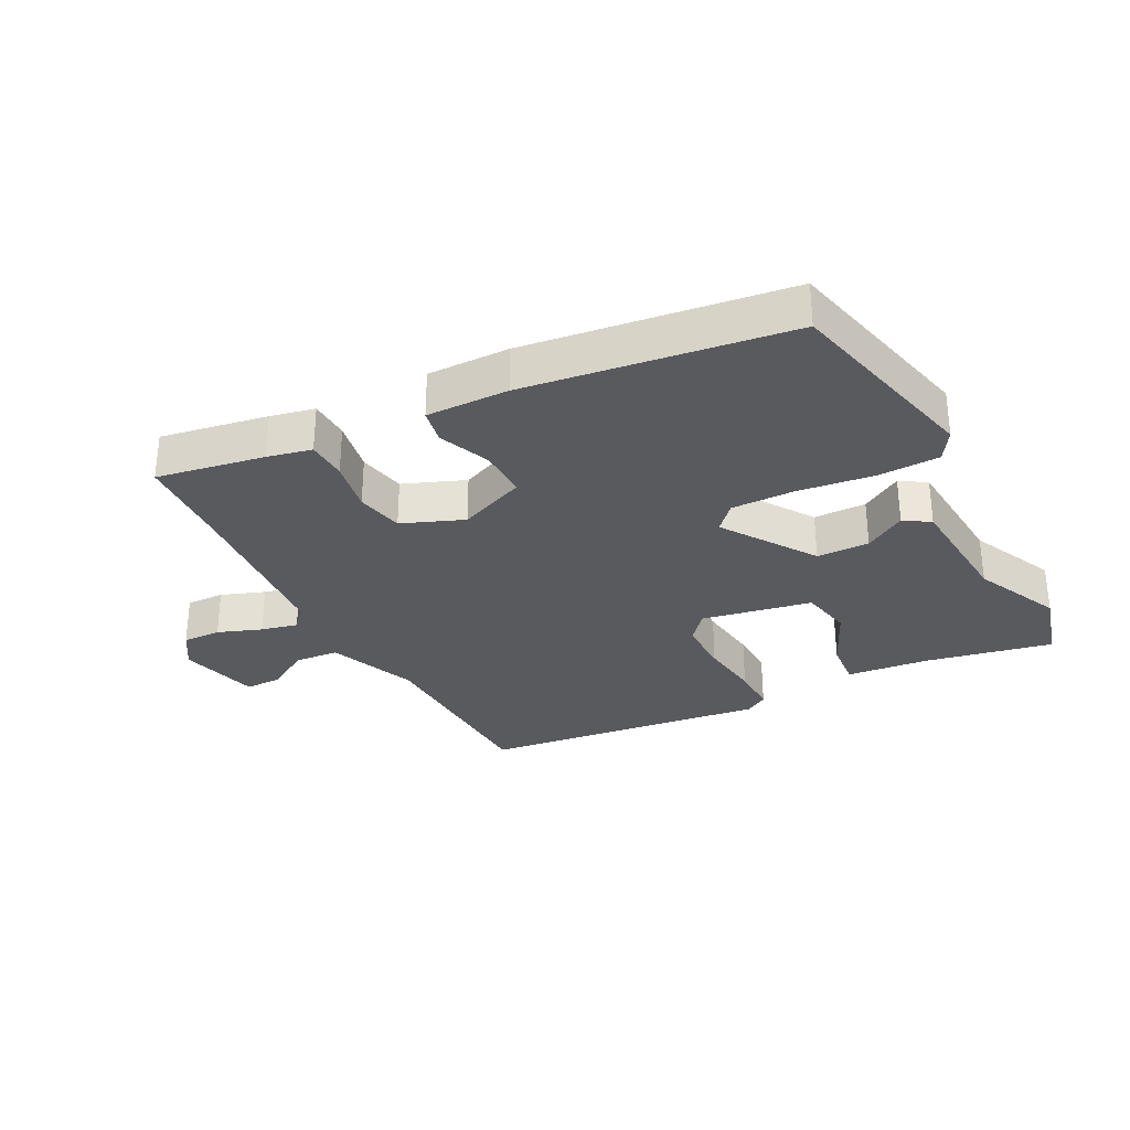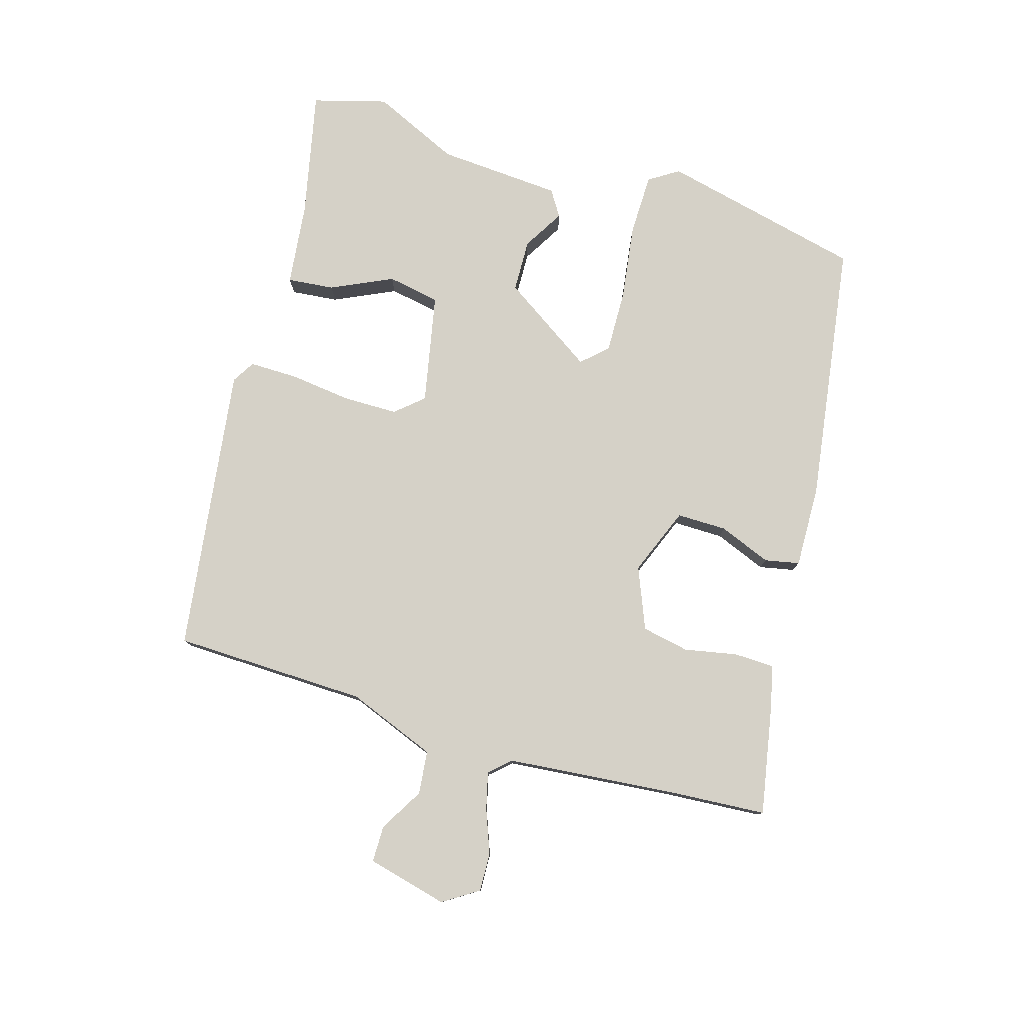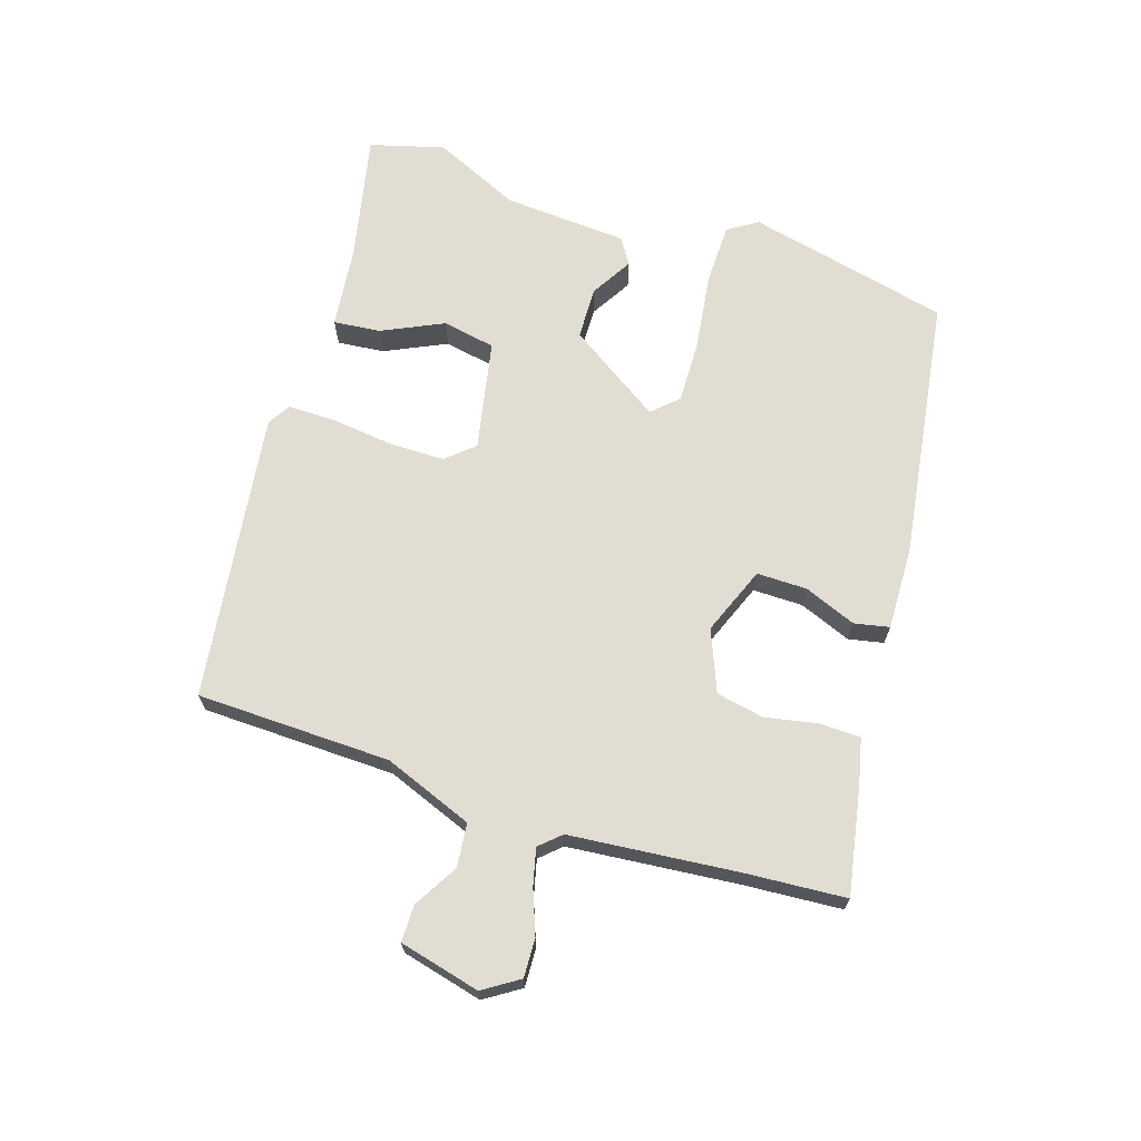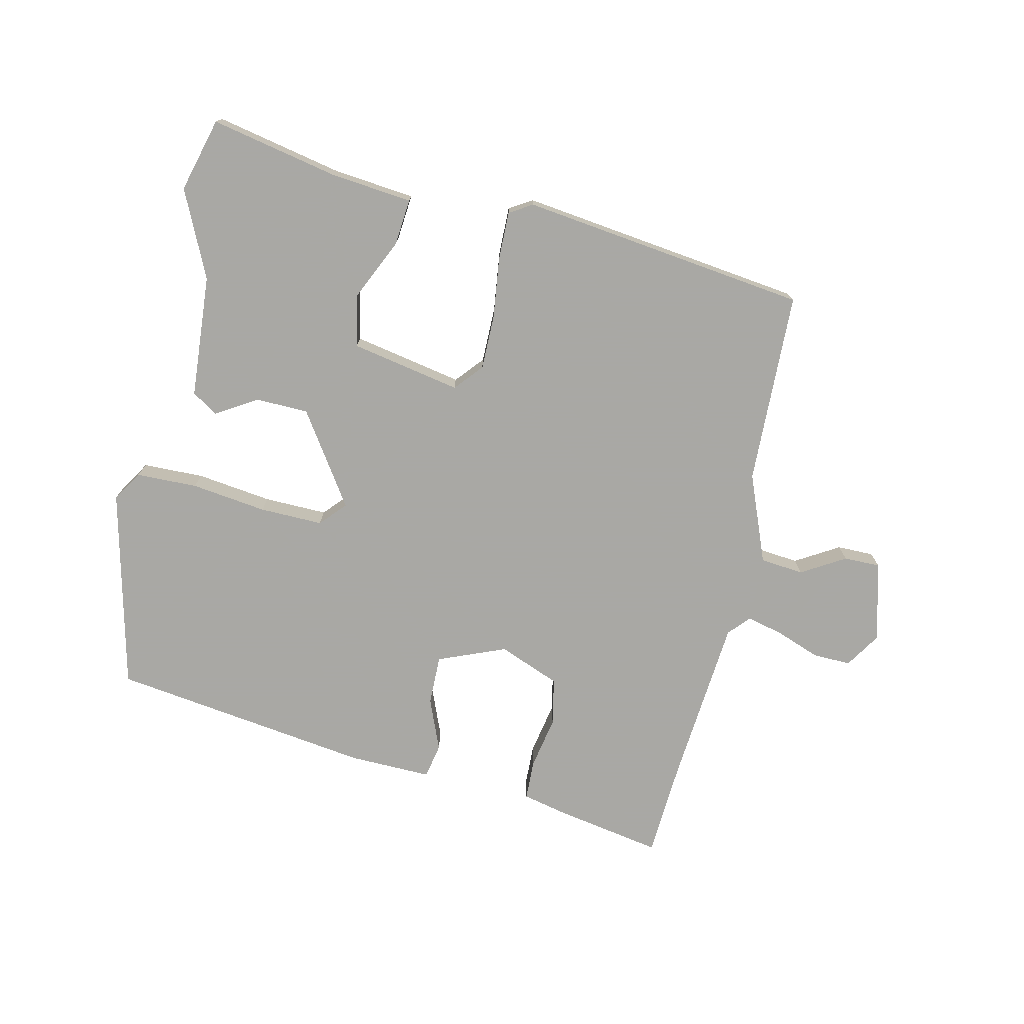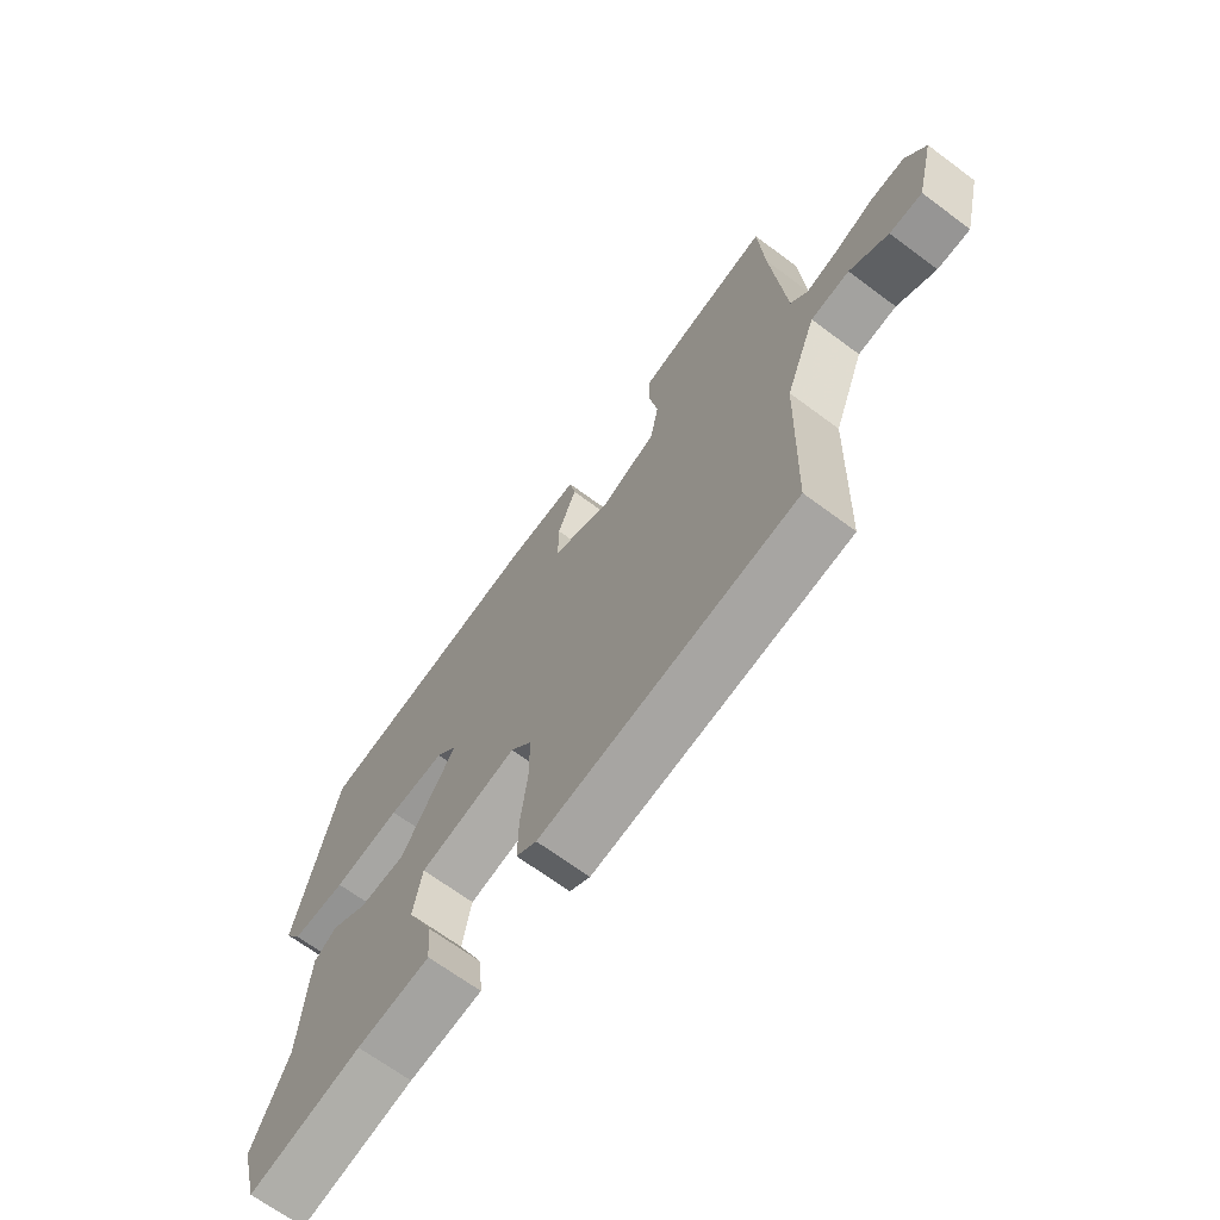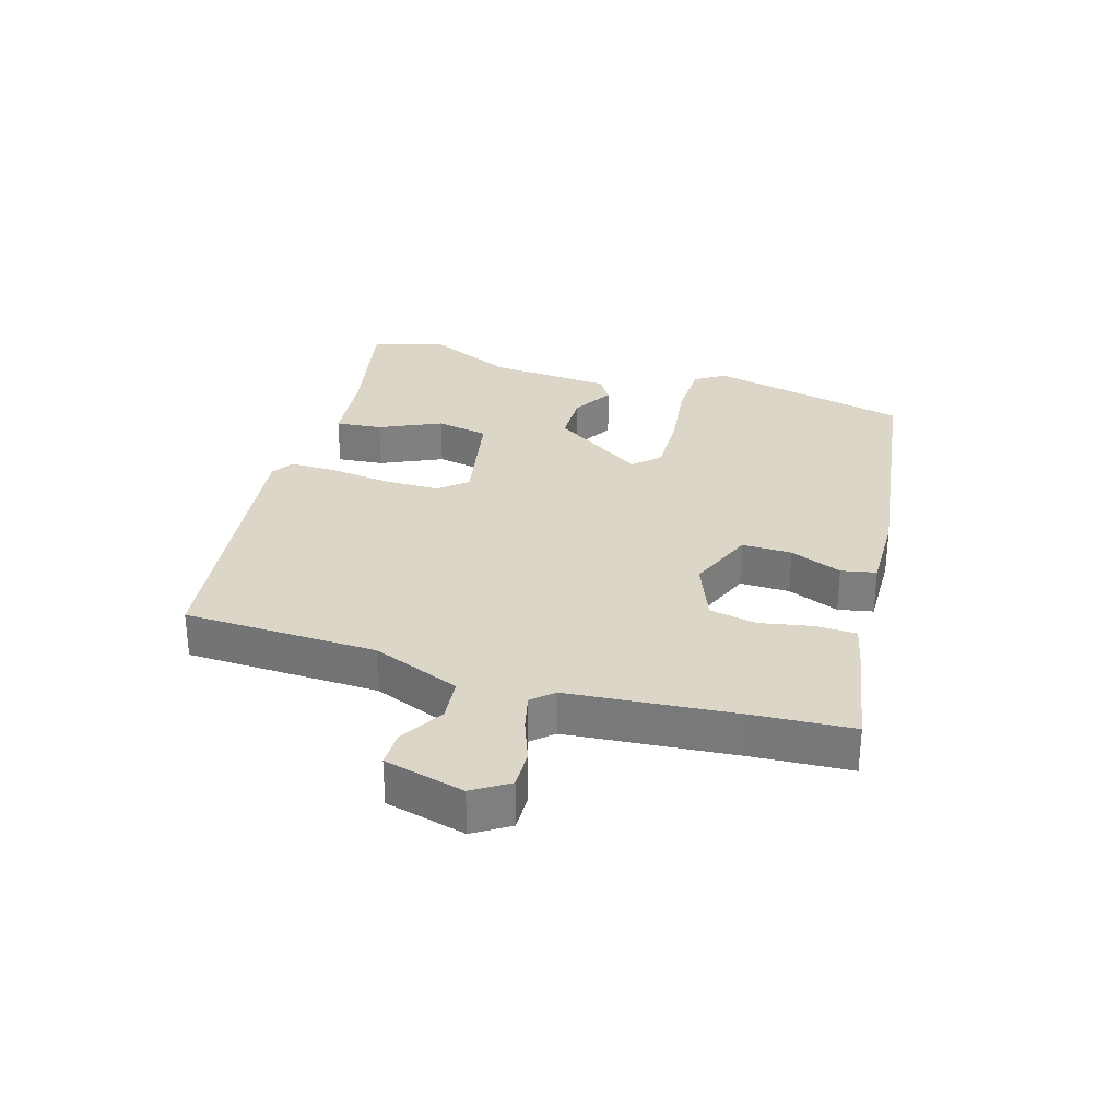
<metadata>
{"format":"obj","ext":"obj","renderer":"f3d","projection":"perspective","resolution":1024,"background":"white","views":[{"elev":-30.9,"azim":27.9,"up":"+Y"},{"elev":78.9,"azim":-73.7,"up":"+Y"},{"elev":68.2,"azim":-72.4,"up":"+Y"},{"elev":-75.0,"azim":167.4,"up":"+Y"},{"elev":-67.6,"azim":-126.7,"up":"+Z"},{"elev":30.2,"azim":-73.2,"up":"+Y"}]}
</metadata>
<code>
v 0.525 0.07 -0.409
v 0.493 0.07 -0.526
v 0.292 0.07 -0.484
v 0.162 0.07 -0.47
v 0.169 0.07 -0.396
v 0.214 0.07 -0.299
v 0.198 0.07 -0.216
v 0.024 0.07 -0.182
v -0.014 0.07 -0.226
v -0.014 0.07 -0.313
v -0.002 0.07 -0.41
v -0.001 0.07 -0.486
v -0.037 0.07 -0.508
v -0.492 0.07 -0.449
v -0.501 0.07 -0.143
v -0.556 0.07 -0.003
v -0.625 0.07 0.004
v -0.694 0.07 -0.037
v -0.752 0.07 -0.037
v -0.784 0.07 0.09
v -0.748 0.07 0.146
v -0.687 0.07 0.144
v -0.618 0.07 0.118
v -0.56 0.07 0.104
v -0.53 0.07 0.137
v -0.506 0.07 0.404
v -0.496 0.07 0.559
v -0.326 0.07 0.528
v -0.256 0.07 0.512
v -0.254 0.07 0.448
v -0.27 0.07 0.365
v -0.255 0.07 0.29
v -0.158 0.07 0.251
v -0.051 0.07 0.294
v -0.052 0.07 0.373
v -0.085 0.07 0.455
v -0.074 0.07 0.51
v 0.056 0.07 0.507
v 0.471 0.07 0.448
v 0.546 0.07 0.129
v 0.516 0.07 0.082
v 0.419 0.07 0.08
v 0.299 0.07 0.096
v 0.199 0.07 0.098
v 0.162 0.07 0.058
v 0.259 0.07 -0.088
v 0.342 0.07 -0.09
v 0.407 0.07 -0.051
v 0.448 0.07 -0.077
v 0.462 0.07 -0.272
v 0.525 0 -0.409
v 0.493 0 -0.526
v 0.292 0 -0.484
v 0.162 0 -0.47
v 0.169 0 -0.396
v 0.214 0 -0.299
v 0.198 0 -0.216
v 0.024 0 -0.182
v -0.014 0 -0.226
v -0.014 0 -0.313
v -0.002 0 -0.41
v -0.001 0 -0.486
v -0.037 0 -0.508
v -0.492 0 -0.449
v -0.501 0 -0.143
v -0.556 0 -0.003
v -0.625 0 0.004
v -0.694 0 -0.037
v -0.752 0 -0.037
v -0.784 0 0.09
v -0.748 0 0.146
v -0.687 0 0.144
v -0.618 0 0.118
v -0.56 0 0.104
v -0.53 0 0.137
v -0.506 0 0.404
v -0.496 0 0.559
v -0.326 0 0.528
v -0.256 0 0.512
v -0.254 0 0.448
v -0.27 0 0.365
v -0.255 0 0.29
v -0.158 0 0.251
v -0.051 0 0.294
v -0.052 0 0.373
v -0.085 0 0.455
v -0.074 0 0.51
v 0.056 0 0.507
v 0.471 0 0.448
v 0.546 0 0.129
v 0.516 0 0.082
v 0.419 0 0.08
v 0.299 0 0.096
v 0.199 0 0.098
v 0.162 0 0.058
v 0.259 0 -0.088
v 0.342 0 -0.09
v 0.407 0 -0.051
v 0.448 0 -0.077
v 0.462 0 -0.272
f 47 48 49 50
f 1 2 3
f 50 1 3
f 47 50 3
f 46 47 3
f 45 46 3
f 41 42 43
f 40 41 43
f 39 40 43
f 38 39 43
f 37 38 43
f 36 37 43
f 35 36 43
f 34 35 43 44
f 33 34 44 45
f 29 30 31
f 28 29 31
f 27 28 31
f 26 27 31
f 25 26 31 32
f 32 33 45
f 25 32 45
f 24 25 45
f 21 22 23
f 20 21 23
f 19 20 23
f 18 19 23
f 17 18 23
f 16 17 23 24
f 13 14 15
f 12 13 15
f 11 12 15
f 10 11 15
f 15 16 24
f 10 15 24
f 9 10 24
f 3 4 5 6
f 3 6 7
f 45 3 7
f 8 9 24 45
f 7 8 45
f 100 99 98 97
f 53 52 51
f 53 51 100
f 53 100 97
f 53 97 96
f 53 96 95
f 93 92 91
f 93 91 90
f 93 90 89
f 93 89 88
f 93 88 87
f 93 87 86
f 93 86 85
f 94 93 85 84
f 95 94 84 83
f 81 80 79
f 81 79 78
f 81 78 77
f 81 77 76
f 82 81 76 75
f 95 83 82
f 95 82 75
f 95 75 74
f 73 72 71
f 73 71 70
f 73 70 69
f 73 69 68
f 73 68 67
f 74 73 67 66
f 65 64 63
f 65 63 62
f 65 62 61
f 65 61 60
f 74 66 65
f 74 65 60
f 74 60 59
f 56 55 54 53
f 57 56 53
f 57 53 95
f 95 74 59 58
f 95 58 57
f 1 51 52 2
f 2 52 53 3
f 3 53 54 4
f 4 54 55 5
f 5 55 56 6
f 6 56 57 7
f 7 57 58 8
f 8 58 59 9
f 9 59 60 10
f 10 60 61 11
f 11 61 62 12
f 12 62 63 13
f 13 63 64 14
f 14 64 65 15
f 15 65 66 16
f 16 66 67 17
f 17 67 68 18
f 18 68 69 19
f 19 69 70 20
f 20 70 71 21
f 21 71 72 22
f 22 72 73 23
f 23 73 74 24
f 24 74 75 25
f 25 75 76 26
f 26 76 77 27
f 27 77 78 28
f 28 78 79 29
f 29 79 80 30
f 30 80 81 31
f 31 81 82 32
f 32 82 83 33
f 33 83 84 34
f 34 84 85 35
f 35 85 86 36
f 36 86 87 37
f 37 87 88 38
f 38 88 89 39
f 39 89 90 40
f 40 90 91 41
f 41 91 92 42
f 42 92 93 43
f 43 93 94 44
f 44 94 95 45
f 45 95 96 46
f 46 96 97 47
f 47 97 98 48
f 48 98 99 49
f 49 99 100 50
f 50 100 51 1

</code>
